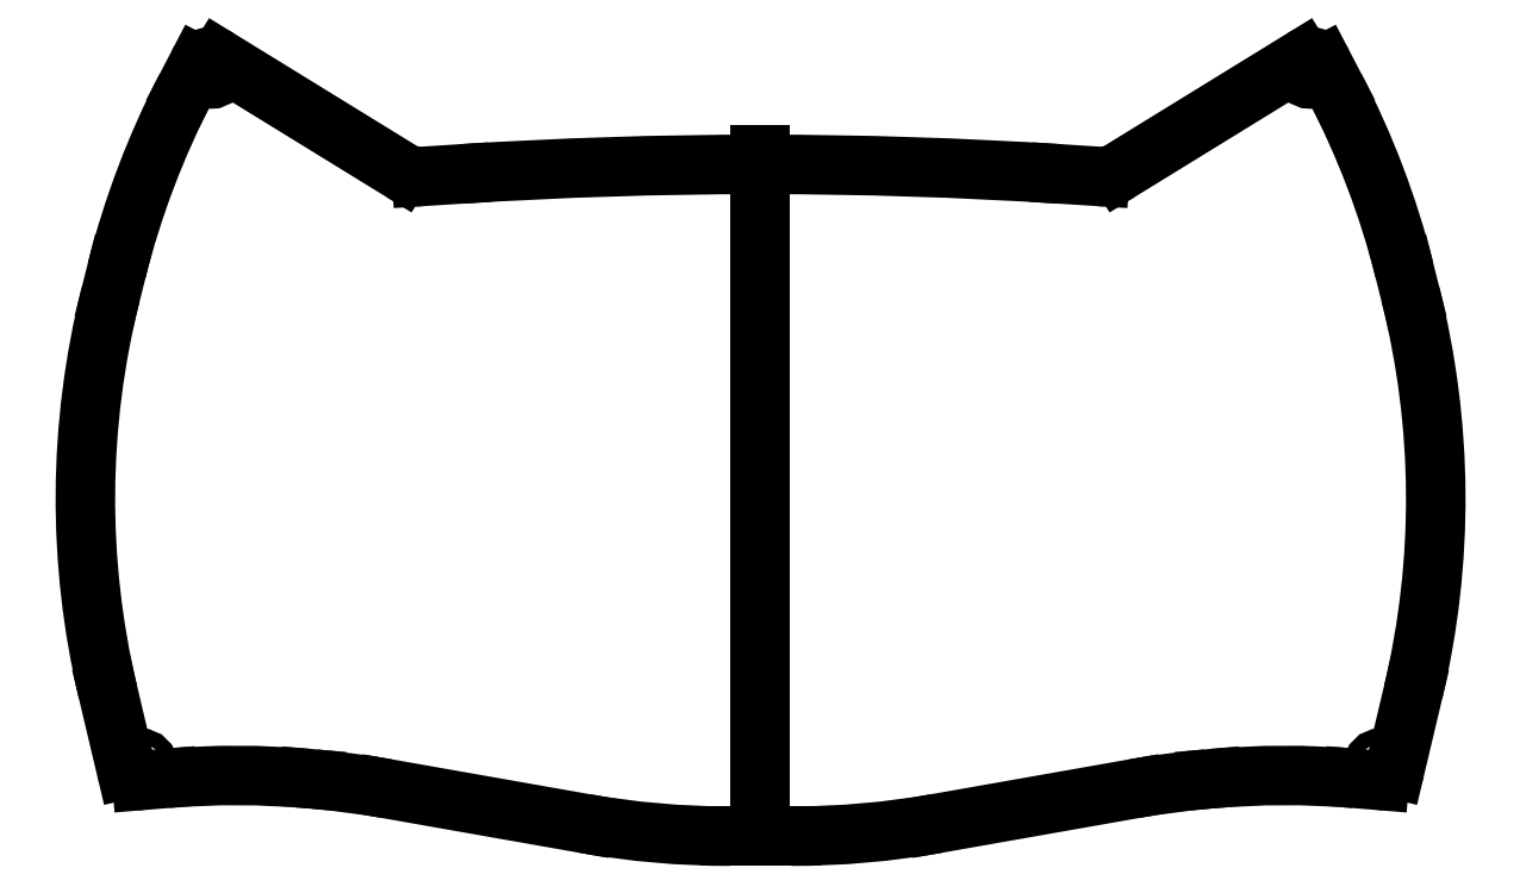
<metadata>
{"format":"dxf","ext":"dxf","renderer":"ezdxf+matplotlib","layout":"modelspace","background":"white","min_lineweight":24,"dpi":150}
</metadata>
<code>
0
SECTION
2
ENTITIES
0
LINE
8
0
10
88.41
20
-12.84
30
0
11
92.19
21
-13.15
31
0
0
LINE
8
0
10
67.26
20
-12.89
30
0
11
66.47
21
-12.96
31
0
0
LINE
8
0
10
55.66
20
-14.39
30
0
11
26.28
21
-19.57
31
0
0
LINE
8
0
10
4.574
20
-21.47
30
0
11
-3.725e-16
21
-21.47
31
0
0
LINE
8
0
10
85.58
20
90.11
30
0
11
83.81
21
93.51
31
0
0
LINE
8
0
10
95.91
20
62.92
30
0
11
96.82
21
59.28
31
0
0
LINE
8
0
10
97.22
20
-0.01113
30
0
11
94.51
21
-11.47
31
0
0
LINE
8
0
10
53.45
20
77.6
30
0
11
80.71
21
94.37
31
0
0
LINE
8
0
10
50.51
20
76.87
30
0
11
44.71
21
77.24
31
0
0
CIRCLE
8
0
10
81.86
20
92.5
30
0
40
1.1
210
0
220
0
230
1
0
CIRCLE
8
0
10
92.37
20
-10.96
30
0
40
1.1
210
0
220
0
230
1
0
LINE
8
0
10
1.446e-15
20
80.1
30
0
11
-3.725e-16
21
-21.47
31
0
0
ARC
8
0
10
81.86
20
92.5
30
0
40
2.2
210
0
220
-0
230
1
50
27.47
51
121.6
0
ARC
8
0
10
92.37
20
-10.96
30
0
40
2.2
210
0
220
0
230
1
50
265.3
51
346.7
0
LINE
8
0
10
-50.51
20
76.87
30
0
11
-44.71
21
77.24
31
0
0
LINE
8
0
10
-53.45
20
77.6
30
0
11
-80.71
21
94.37
31
0
0
ARC
8
0
10
-81.86
20
92.5
30
0
40
2.2
210
0
220
-0
230
1
50
58.39
51
152.5
0
LINE
8
0
10
-85.58
20
90.11
30
0
11
-83.81
21
93.51
31
0
0
LINE
8
0
10
-95.91
20
62.92
30
0
11
-96.82
21
59.28
31
0
0
LINE
8
0
10
-97.22
20
-0.01113
30
0
11
-94.51
21
-11.47
31
0
0
ARC
8
0
10
-92.37
20
-10.96
30
0
40
2.2
210
0
220
0
230
1
50
193.3
51
274.7
0
LINE
8
0
10
-88.41
20
-12.84
30
0
11
-92.19
21
-13.15
31
0
0
LINE
8
0
10
-67.26
20
-12.89
30
0
11
-66.47
21
-12.96
31
0
0
LINE
8
0
10
-55.66
20
-14.39
30
0
11
-26.28
21
-19.57
31
0
0
LINE
8
0
10
-4.574
20
-21.47
30
0
11
-3.725e-16
21
-21.47
31
0
0
CIRCLE
8
0
10
-81.86
20
92.5
30
0
40
1.1
210
0
220
0
230
1
0
CIRCLE
8
0
10
-92.37
20
-10.96
30
0
40
1.1
210
0
220
0
230
1
0
ARC
8
0
10
0
20
-621.3
30
0
40
700
210
0
220
-0
230
1
50
86.34
51
93.66
0
ARC
8
0
10
50.83
20
81.86
30
0
40
5
210
0
220
0
230
1
50
266.3
51
301.6
0
ARC
8
0
10
-50.83
20
81.86
30
0
40
5
210
0
220
0
230
1
50
238.4
51
273.7
0
ARC
8
0
10
25.32
20
32.44
30
0
40
125
210
0
220
0
230
1
50
152.5
51
165.9
0
ARC
8
0
10
-25.32
20
32.44
30
0
40
125
210
0
220
-0
230
1
50
14.11
51
27.47
0
ARC
8
0
10
-24.41
20
28.81
30
0
40
125
210
-0
220
0
230
1
50
-13.33
51
14.11
0
ARC
8
0
10
24.41
20
28.81
30
0
40
125
210
0
220
0
230
1
50
165.9
51
193.3
0
ARC
8
0
10
-78.15
20
-137.4
30
0
40
125
210
0
220
-0
230
1
50
85
51
94.71
0
ARC
8
0
10
78.15
20
-137.4
30
0
40
125
210
0
220
-0
230
1
50
85.29
51
95
0
ARC
8
0
10
77.36
20
-137.5
30
0
40
125
210
0
220
0
230
1
50
95
51
100
0
ARC
8
0
10
-77.36
20
-137.5
30
0
40
125
210
0
220
-0
230
1
50
80
51
85
0
ARC
8
0
10
-4.574
20
103.5
30
0
40
125
210
0
220
0
230
1
50
260
51
270
0
ARC
8
0
10
4.574
20
103.5
30
0
40
125
210
-0
220
0
230
1
50
270
51
280
0
ENDSEC
0
EOF

</code>
